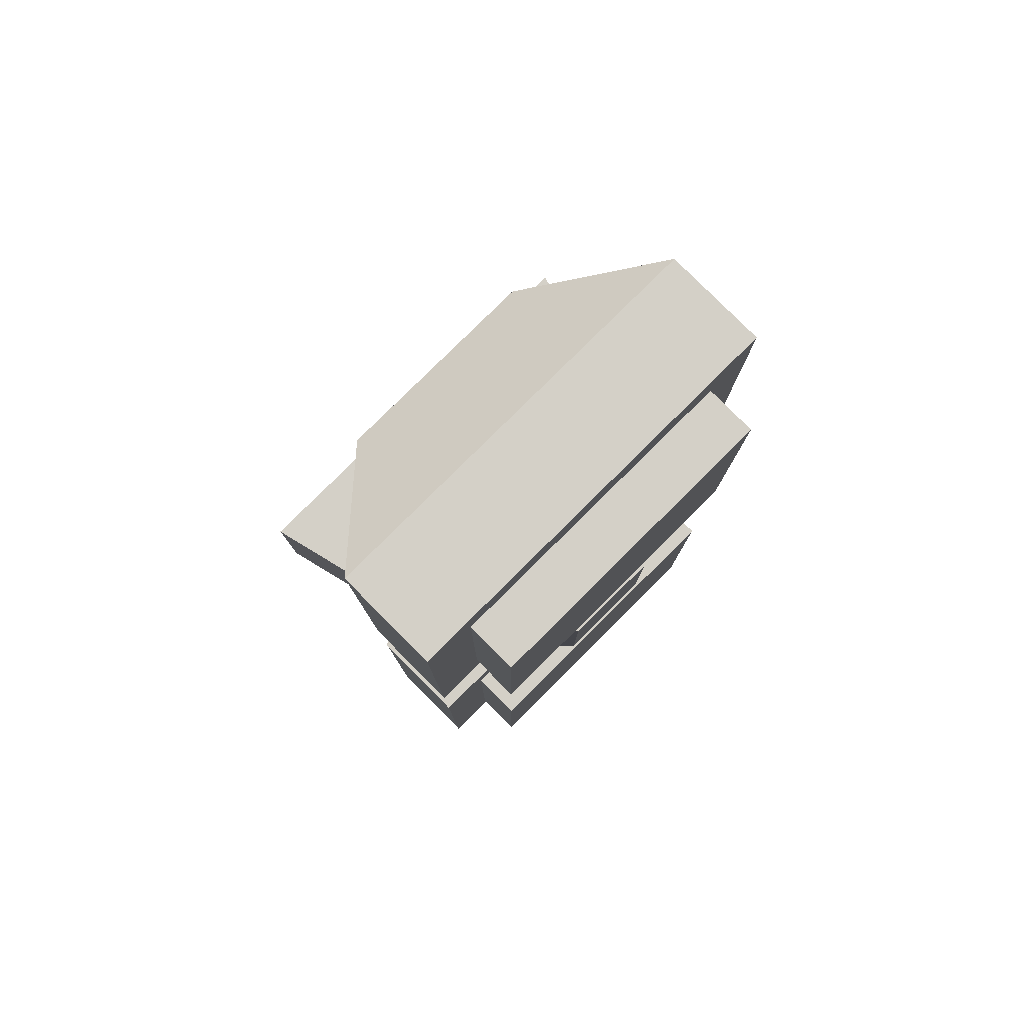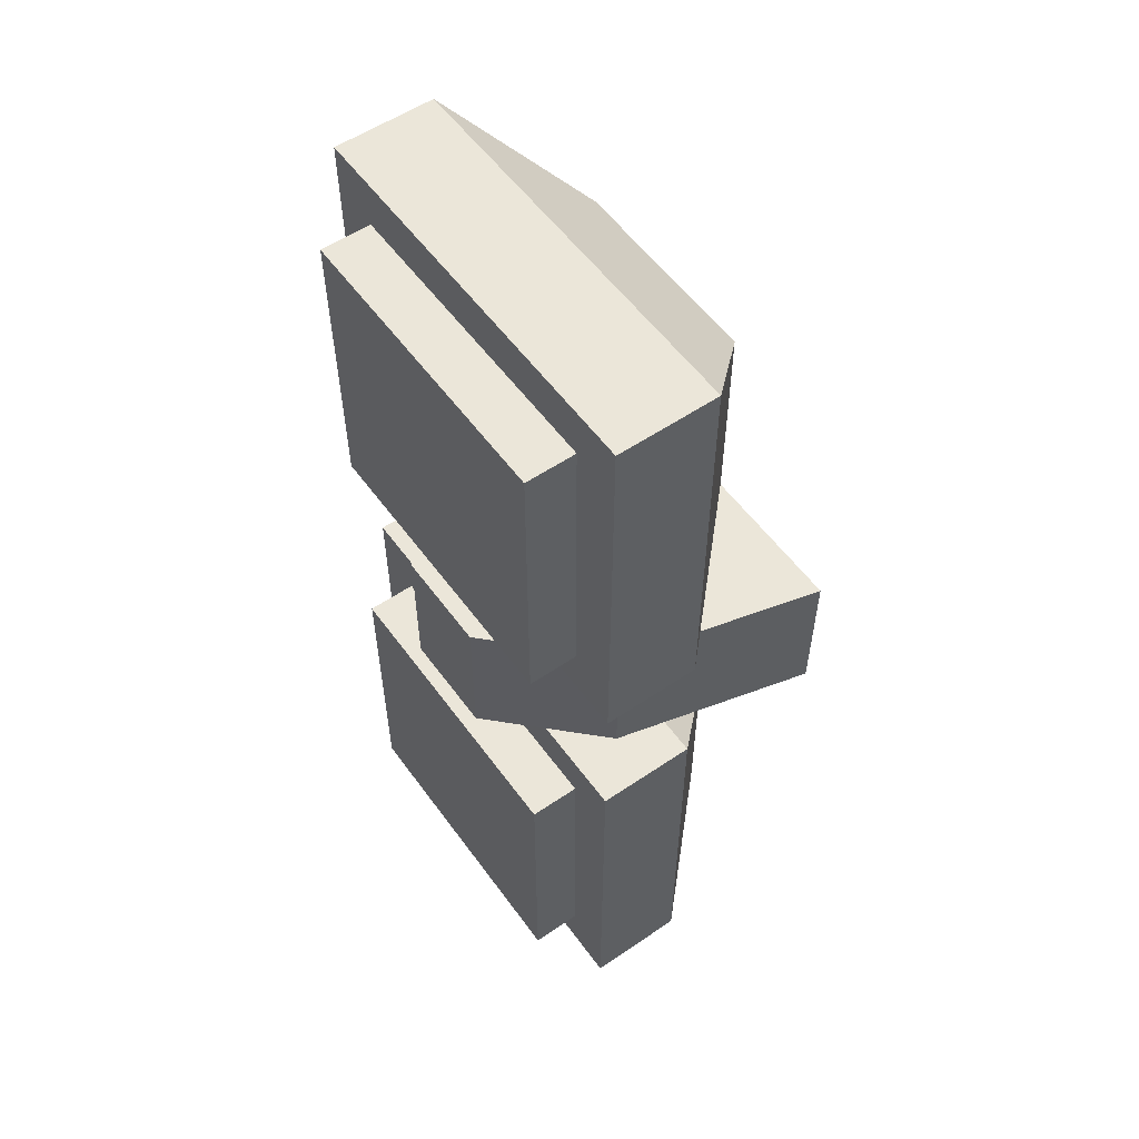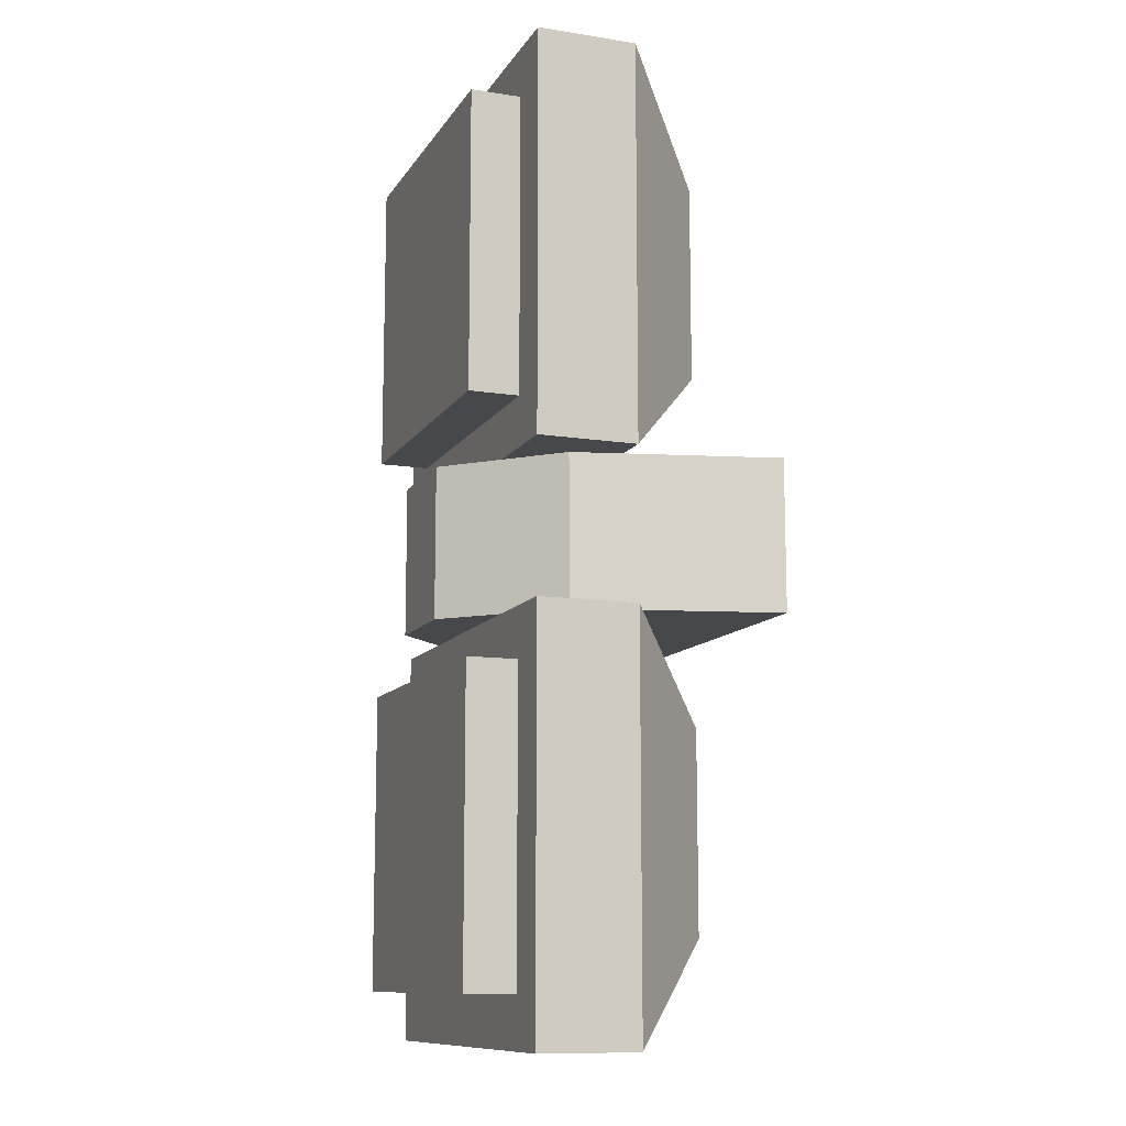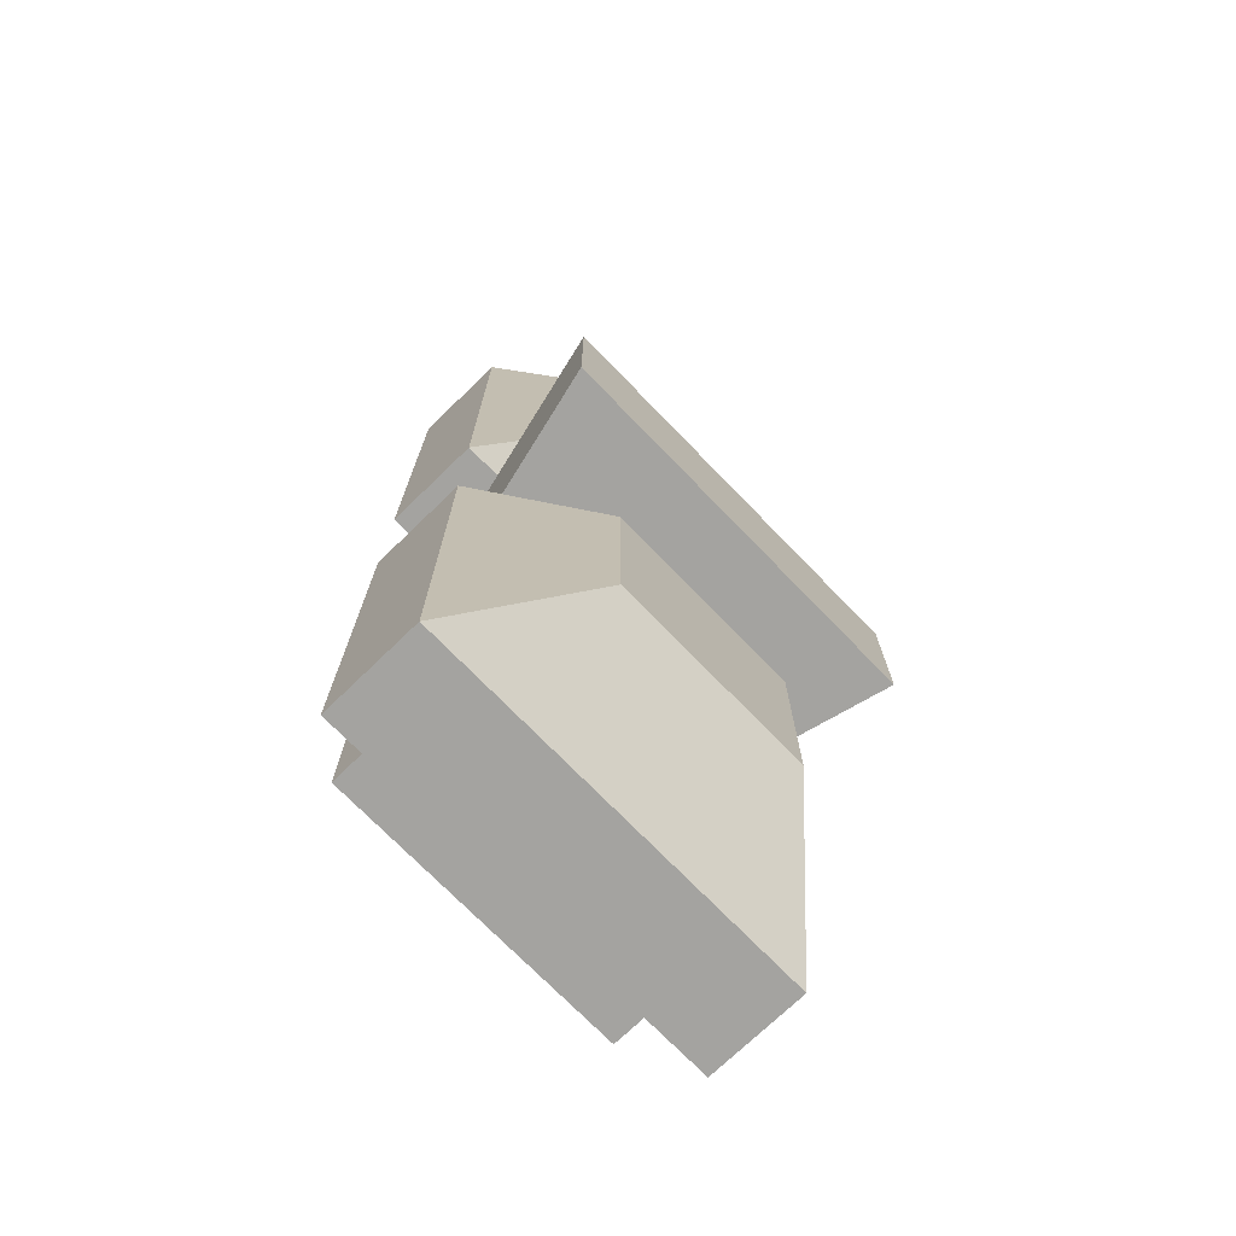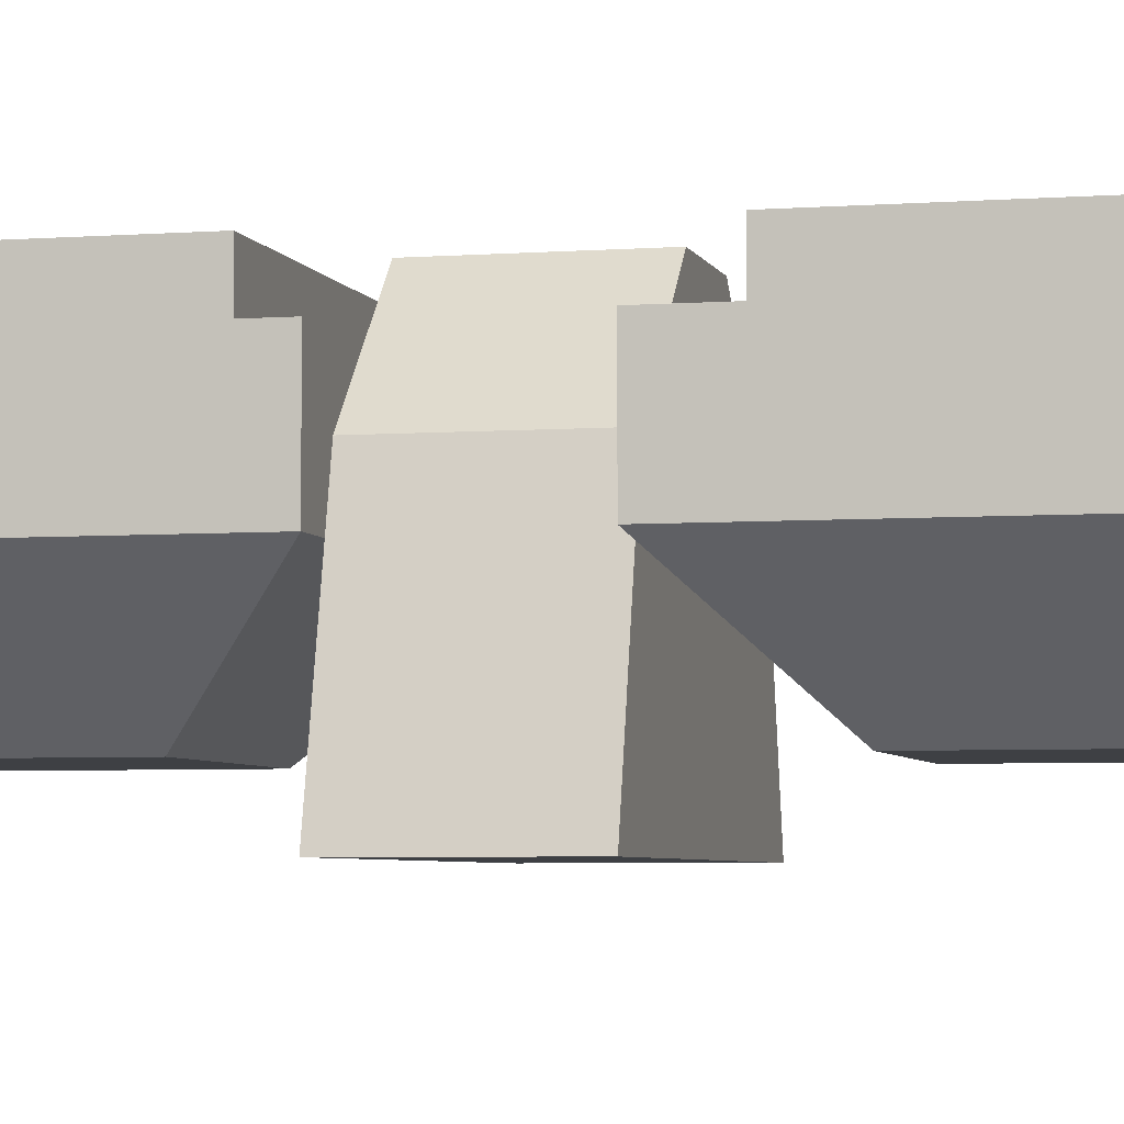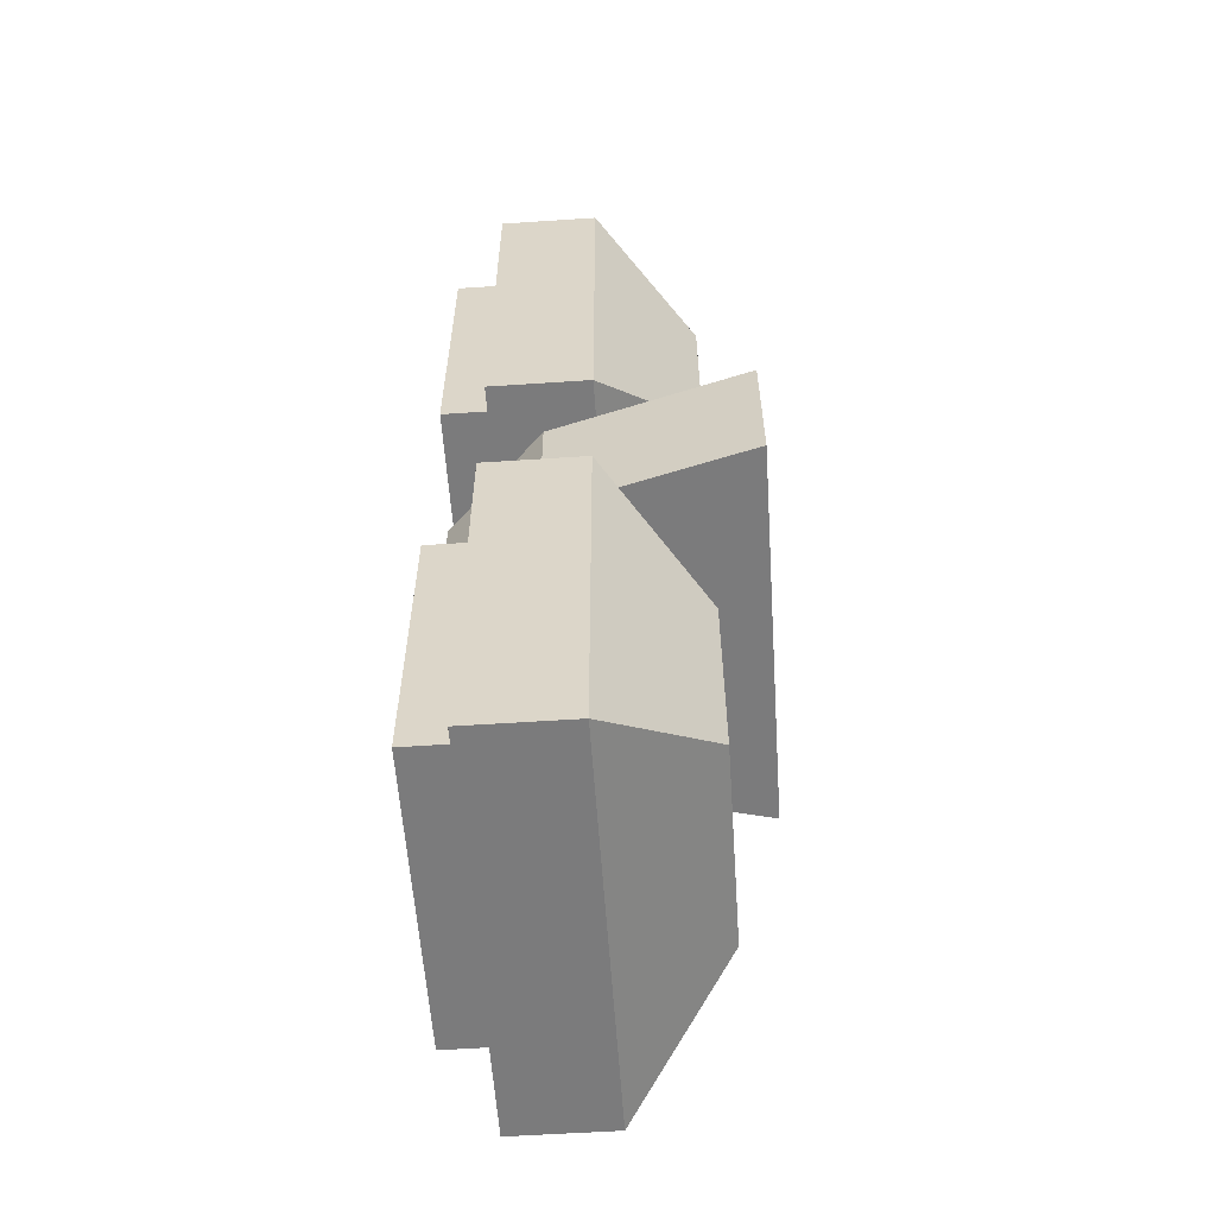
<metadata>
{"format":"obj","ext":"obj","renderer":"f3d","projection":"perspective","resolution":1024,"background":"white","views":[{"elev":80.0,"azim":135.2,"up":"+Z"},{"elev":55.7,"azim":-125.5,"up":"+Z"},{"elev":-11.4,"azim":-110.5,"up":"+Z"},{"elev":-72.9,"azim":-45.9,"up":"+Z"},{"elev":-4.6,"azim":-76.2,"up":"+Y"},{"elev":-58.5,"azim":-86.1,"up":"+Z"}]}
</metadata>
<code>
o Lamps
v -0.375 0.625 -1.062
v -0.375 0.625 -0.3125
v 0.375 0.625 -0.3125
v 0.375 0.625 -1.062
v -0.375 0.5625 -1.062
v -0.375 0.5625 -0.3125
v 0.375 0.5625 -0.3125
v 0.375 0.5625 -1.062
v 0.375 0.5625 0.3125
v 0.375 0.5625 1.062
v -0.375 0.5625 1.062
v -0.375 0.5625 0.3125
v 0.375 0.625 0.3125
v 0.375 0.625 1.062
v -0.375 0.625 1.062
v -0.375 0.625 0.3125
f 4 7 3
f 7 5 6
f 2 5 1
f 1 8 4
f 3 6 2
f 14 11 15
f 16 9 13
f 15 12 16
f 10 12 11
f 13 10 14
f 4 8 7
f 7 8 5
f 2 6 5
f 1 5 8
f 3 7 6
f 14 10 11
f 16 12 9
f 15 11 12
f 10 9 12
f 13 9 10
o Lights
v -0.5 0.375 -0.1875
v 0.5 0.375 -0.1875
v -0.5 0.375 -1.188
v 0.5 0.375 -1.188
v -0.375 0.625 -1.062
v -0.375 0.625 -0.3125
v 0.375 0.625 -0.3125
v 0.375 0.625 -1.062
v -0.25 0.125 -0.9375
v -0.25 0.125 -0.4375
v 0.25 0.125 -0.4375
v 0.25 0.125 -0.9375
v -0.5 0.625 -1.188
v -0.5 0.625 -0.1875
v 0.5 0.625 -0.1875
v 0.5 0.625 -1.188
v 0.375 0.75 0.3125
v 0.375 0.75 1.062
v -0.375 0.75 1.062
v -0.375 0.75 0.3125
v 0.375 0.625 0.3125
v 0.375 0.625 1.062
v -0.375 0.625 1.062
v -0.375 0.625 0.3125
v 0.5 0.625 0.1875
v 0.5 0.625 1.188
v -0.5 0.625 1.188
v -0.5 0.625 0.1875
v 0.25 0.125 0.4375
v 0.25 0.125 0.9375
v -0.25 0.125 0.9375
v -0.25 0.125 0.4375
v -0.375 0.625 -1.062
v -0.375 0.625 -0.3125
v 0.375 0.625 -0.3125
v 0.375 0.625 -1.062
v 0.375 0.625 0.3125
v 0.375 0.625 1.062
v -0.375 0.625 1.062
v -0.375 0.625 0.3125
v -0.375 0.75 -1.062
v -0.375 0.75 -0.3125
v 0.375 0.75 -0.3125
v 0.375 0.75 -1.062
v 0.5 0.375 0.1875
v -0.5 0.375 0.1875
v 0.5 0.375 1.188
v -0.5 0.375 1.188
f 18 28 20
f 20 31 18
f 17 29 19
f 19 32 20
f 18 30 17
f 25 27 26
f 17 25 26
f 20 25 19
f 17 27 18
f 21 30 22
f 22 31 23
f 23 32 24
f 24 29 21
f 39 36 40
f 37 34 38
f 38 35 39
f 40 33 37
f 34 36 35
f 53 44 56
f 54 41 53
f 55 42 54
f 56 43 55
f 64 46 63
f 61 48 62
f 62 47 64
f 48 46 47
f 63 43 64
f 59 57 58
f 62 41 61
f 64 44 62
f 61 42 63
f 49 60 52
f 51 58 50
f 61 46 45
f 52 59 51
f 50 57 49
f 18 27 28
f 20 32 31
f 17 30 29
f 19 29 32
f 18 31 30
f 25 28 27
f 17 19 25
f 20 28 25
f 17 26 27
f 21 29 30
f 22 30 31
f 23 31 32
f 24 32 29
f 39 35 36
f 37 33 34
f 38 34 35
f 40 36 33
f 34 33 36
f 53 41 44
f 54 42 41
f 55 43 42
f 56 44 43
f 64 47 46
f 61 45 48
f 62 48 47
f 48 45 46
f 63 42 43
f 59 60 57
f 62 44 41
f 64 43 44
f 61 41 42
f 49 57 60
f 51 59 58
f 61 63 46
f 52 60 59
f 50 58 57
o Base
v -0.5 0 0.1875
v 0.5 0 0.1875
v -0.5 0 -0.1875
v 0.5 0 -0.1875
v -0.375 0.5 0.1875
v 0.375 0.5 0.1875
v -0.375 0.5 -0.1875
v 0.375 0.5 -0.1875
v -0.125 0.75 -0.1875
v -0.125 0.75 0.1875
v 0.125 0.75 0.1875
v 0.125 0.75 -0.1875
f 67 66 65
f 71 76 72
f 65 71 67
f 67 72 68
f 66 69 65
f 68 70 66
f 75 73 74
f 70 74 69
f 72 75 70
f 69 73 71
f 67 68 66
f 71 73 76
f 65 69 71
f 67 71 72
f 66 70 69
f 68 72 70
f 75 76 73
f 70 75 74
f 72 76 75
f 69 74 73

</code>
